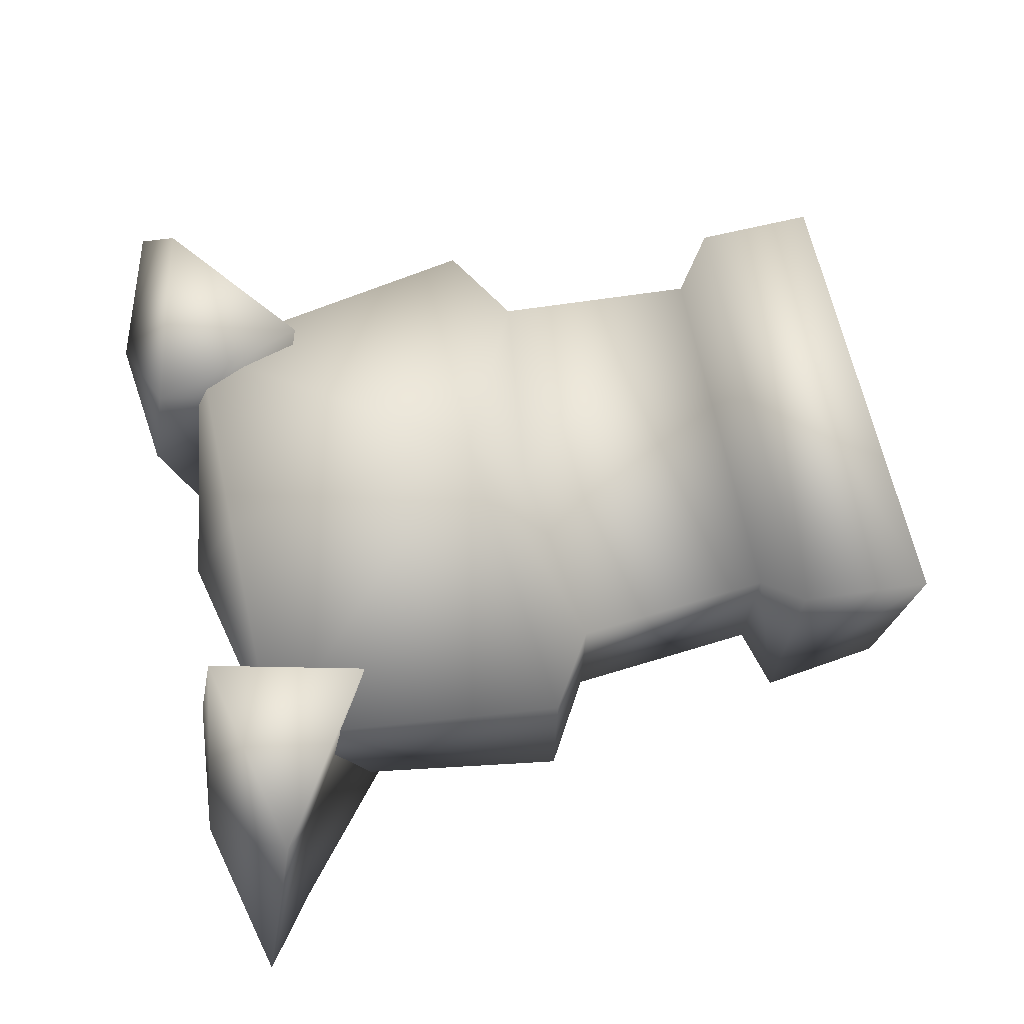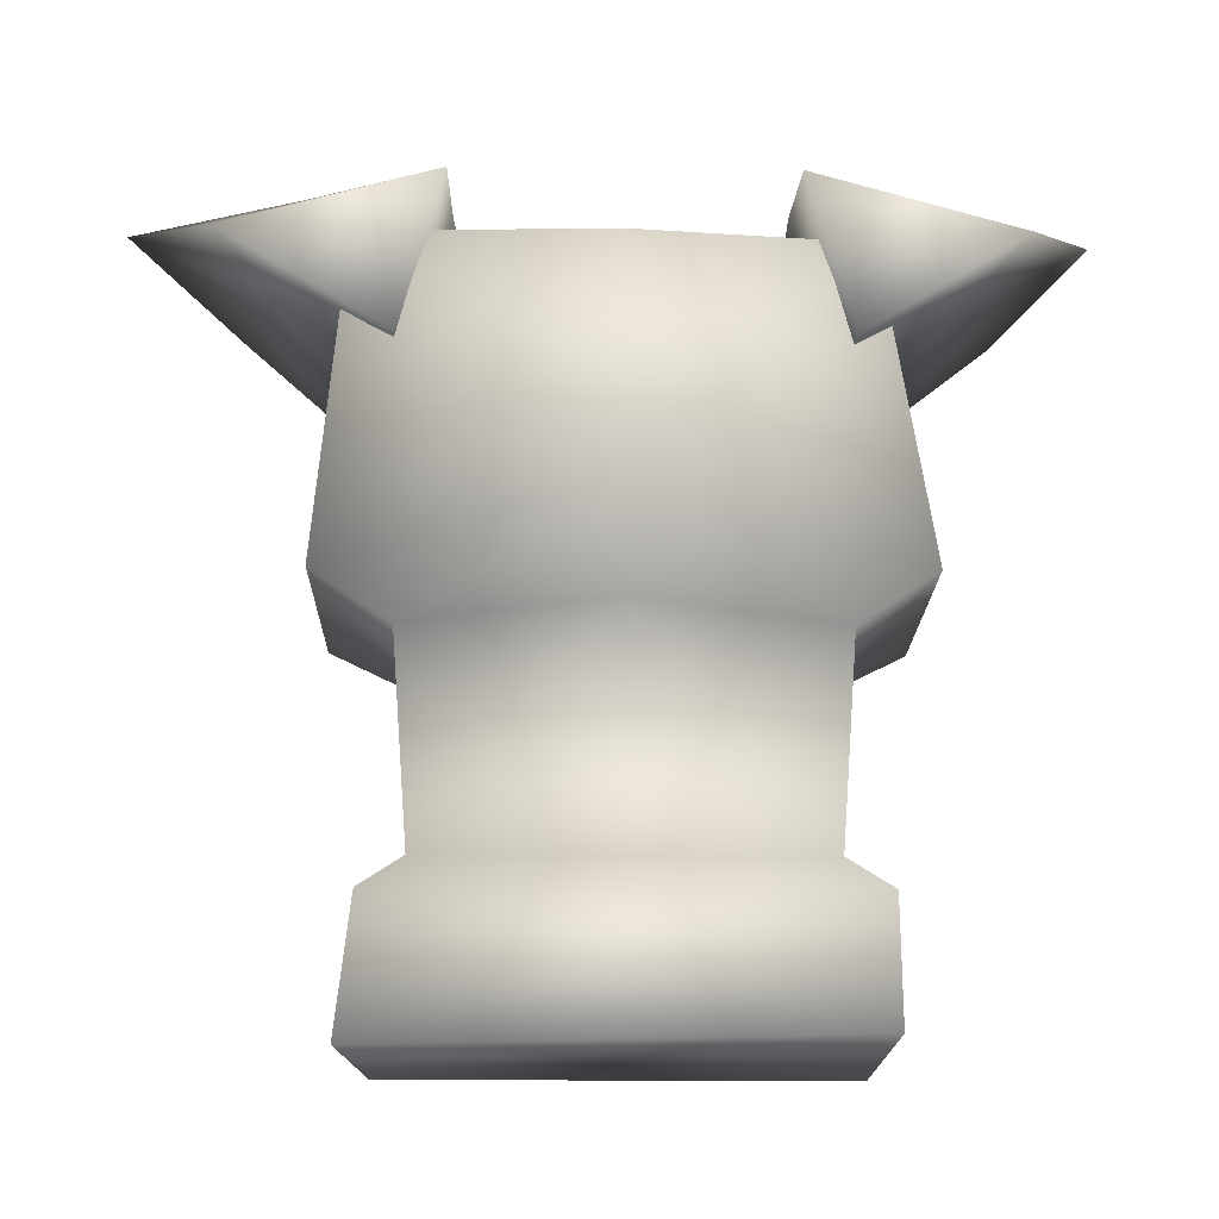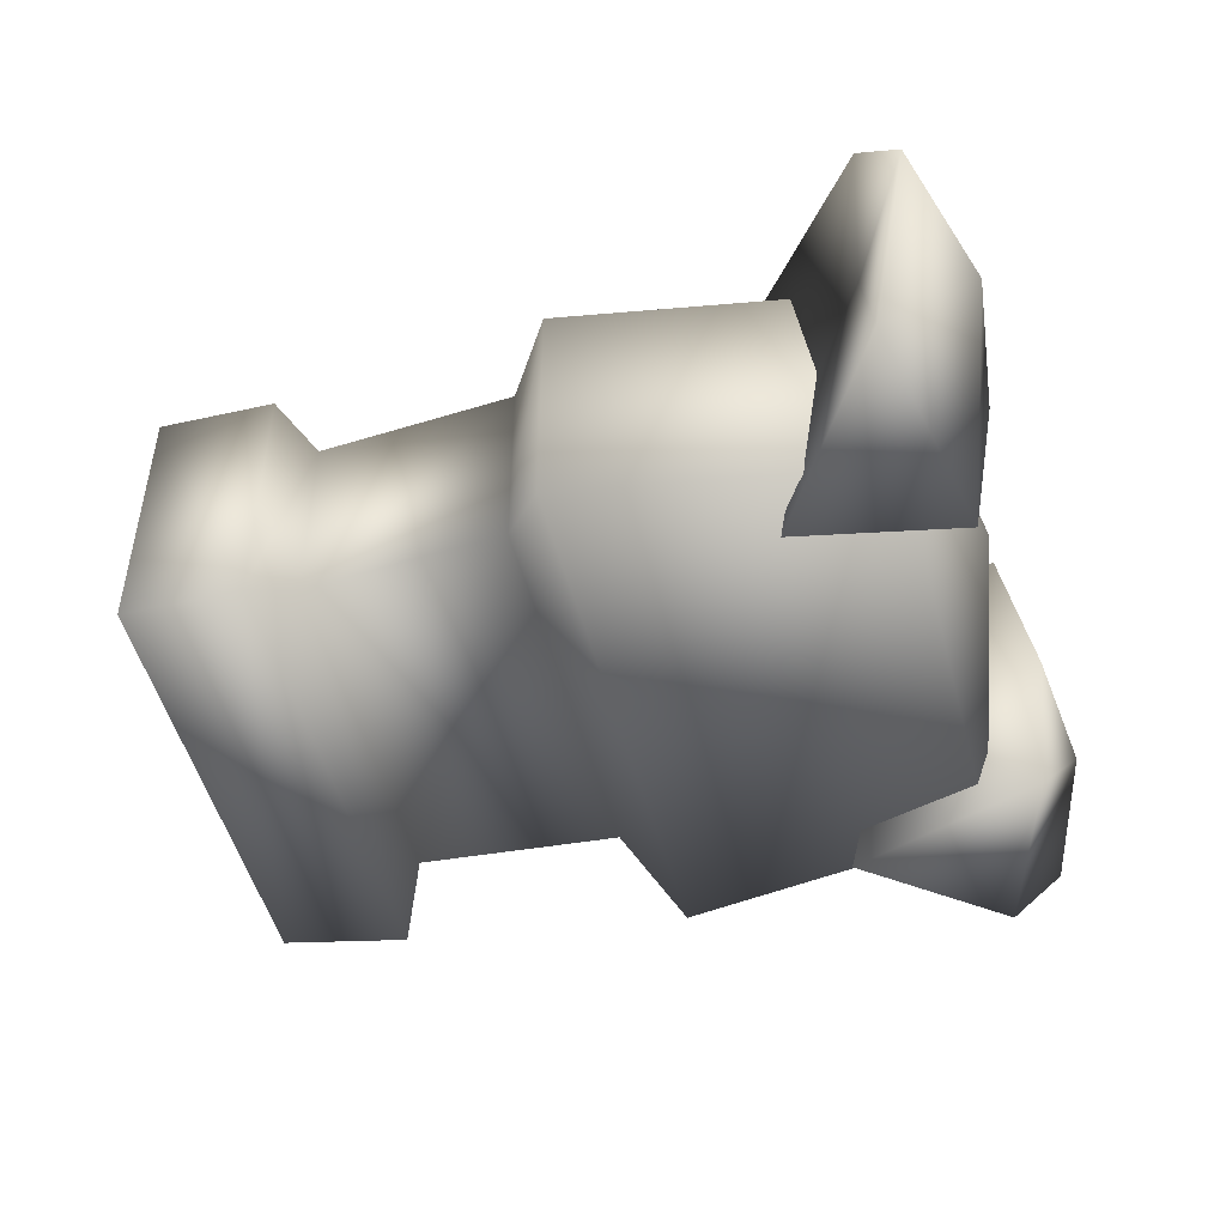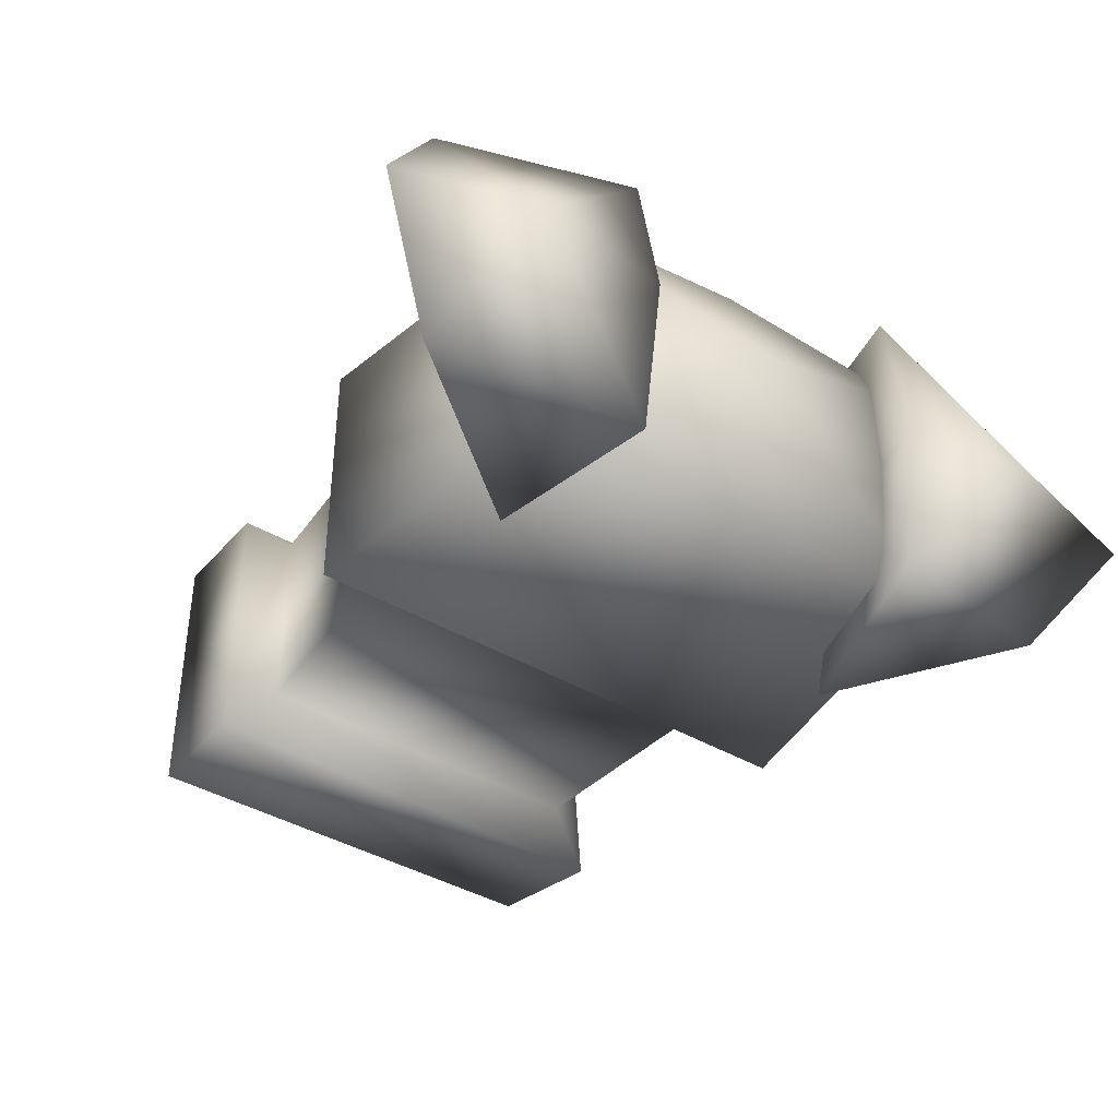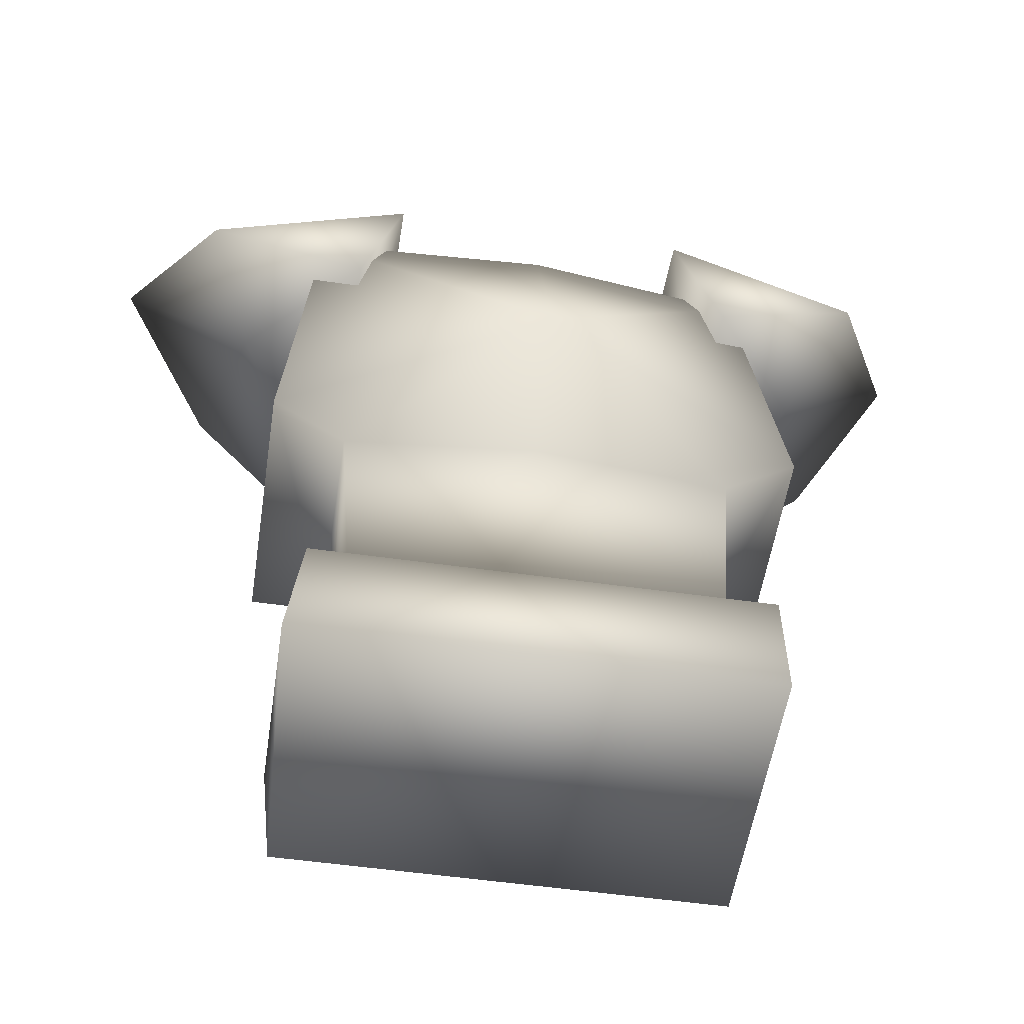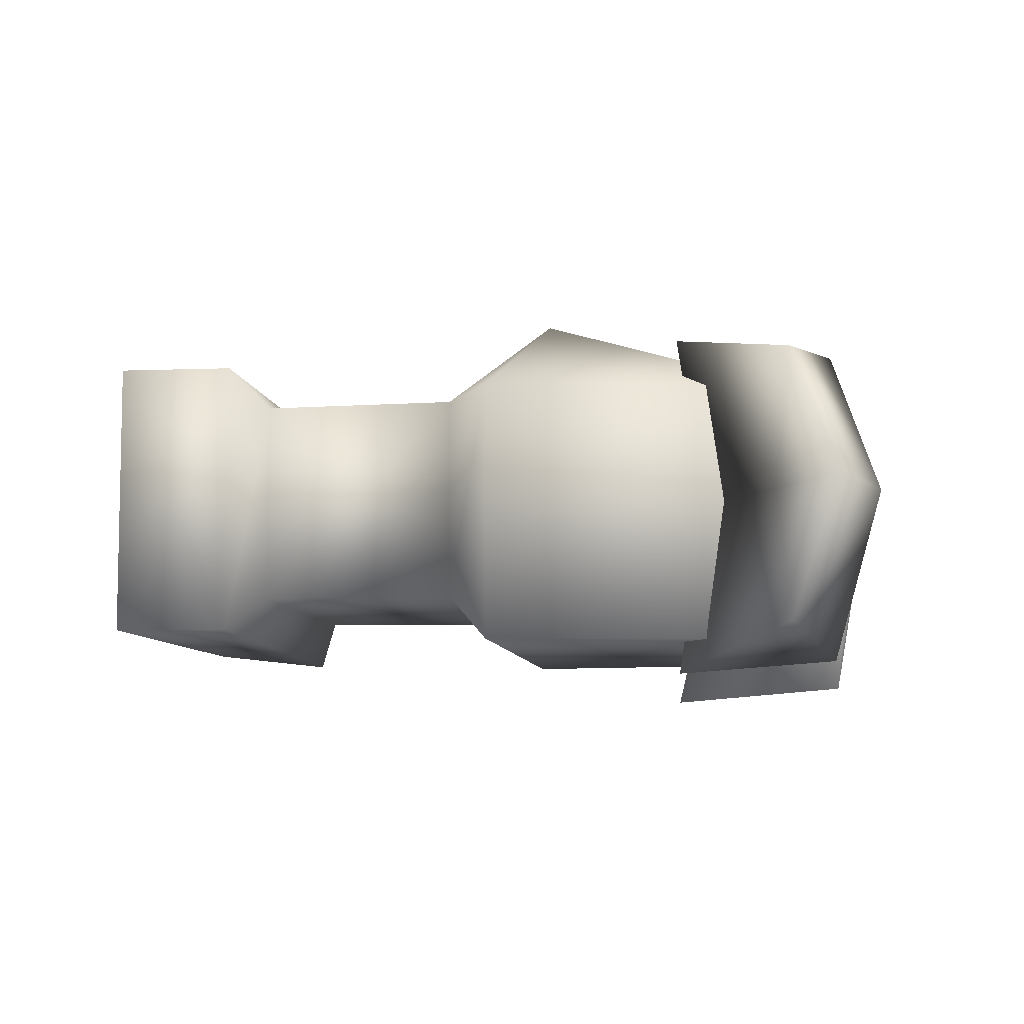
<metadata>
{"format":"obj","ext":"obj","renderer":"f3d","projection":"perspective","resolution":1024,"background":"white","views":[{"elev":70.8,"azim":-102.5,"up":"+Z"},{"elev":-17.3,"azim":-1.2,"up":"+Y"},{"elev":-49.5,"azim":104.6,"up":"+Z"},{"elev":-40.6,"azim":144.2,"up":"+Z"},{"elev":-54.1,"azim":-8.6,"up":"+Y"},{"elev":-7.5,"azim":97.0,"up":"+Z"}]}
</metadata>
<code>
o DarkKnight.003_Cube.010
v -0.1636 0.2842 -0.1145
v -0.1636 -0.2347 -0.103
v -0.1769 0.2842 0.08984
v -0.1726 -0.2437 0.112
v 0 0.3246 0.000282
v 0.1636 0.2842 -0.1145
v 0.1636 -0.2347 -0.103
v 0.1636 0.2842 0.07849
v 0.1636 -0.2347 0.103
v -0.1727 -0.1424 -0.1131
v 0.1335 -0.1228 0.07545
v -0.1335 -0.1228 0.07545
v 0.1335 -0.1228 -0.07712
v -0.1335 -0.1228 -0.07712
v -0.1997 0.0602 -0.1145
v 0.1997 0.0602 -0.1145
v 0.1997 0.0602 0.07849
v -0.1997 0.0602 0.07849
v 0.1445 0.02419 -0.07712
v 0.1445 0.02419 0.07545
v -0.1445 0.02419 -0.07712
v -0.1445 0.02419 0.07545
v 0.1626 -0.1487 -0.103
v 0.1626 -0.1487 0.103
v -0.1626 -0.1487 0.103
v 0 0.0886 0.1643
v 0.000104 0.2842 0.09746
v 0 0.04272 0.07545
v 0.115 0.3213 -0.1283
v 0.115 0.3213 0.1083
v 0.1466 0.2026 -0.1389
v 0.1466 0.2026 0.1189
v 0.3205 0.3213 -0.009979
v 0.2162 0.3534 -0.009979
v 0.115 0.3421 -0.009979
v 0.1465 0.2228 -0.009979
v 0.2666 0.2884 0.0884
v 0.2657 0.2878 -0.1084
v 0.233 0.2776 -0.009979
v -0.1048 0.3289 -0.1389
v -0.115 0.3213 0.1083
v -0.1426 0.1899 -0.1487
v -0.1466 0.2026 0.1189
v -0.3368 0.3243 -0.01003
v -0.2162 0.3534 -0.009979
v -0.115 0.3421 -0.009979
v -0.1464 0.2228 -0.009979
v -0.2666 0.2884 0.0884
v -0.2657 0.2878 -0.1084
v -0.233 0.2776 -0.009979
f 10 4 25
f 14 19 13
f 8 5 27
f 8 26 17
f 9 2 7
f 16 8 17
f 1 5 6
f 15 6 16
f 1 3 5
f 19 17 20
f 13 20 11
f 26 22 28
f 21 16 19
f 15 3 1
f 21 18 15
f 23 11 24
f 11 20 28
f 24 12 25
f 10 12 14
f 9 23 24
f 24 4 9
f 2 23 7
f 14 22 21
f 10 13 23
f 5 8 6
f 26 3 18
f 27 5 3
f 20 26 28
f 28 12 11
f 12 28 22
f 36 29 31
f 35 30 34
f 31 29 38
f 38 29 34
f 31 39 36
f 30 37 34
f 32 39 37
f 29 35 34
f 30 36 32
f 37 30 32
f 34 37 33
f 38 34 33
f 39 38 33
f 37 39 33
f 47 40 46
f 46 45 41
f 42 49 40
f 49 45 40
f 50 42 47
f 41 45 48
f 43 50 47
f 40 45 46
f 47 41 43
f 48 43 41
f 45 44 48
f 49 44 45
f 50 44 49
f 48 44 50
f 36 35 29
f 31 38 39
f 32 36 39
f 30 35 36
f 47 42 40
f 50 49 42
f 43 48 50
f 47 46 41
f 10 2 4
f 14 21 19
f 8 27 26
f 9 4 2
f 16 6 8
f 15 1 6
f 19 16 17
f 13 19 20
f 26 18 22
f 21 15 16
f 15 18 3
f 21 22 18
f 23 13 11
f 24 11 12
f 10 25 12
f 9 7 23
f 24 25 4
f 2 10 23
f 14 12 22
f 10 14 13
f 26 27 3
f 20 17 26

</code>
